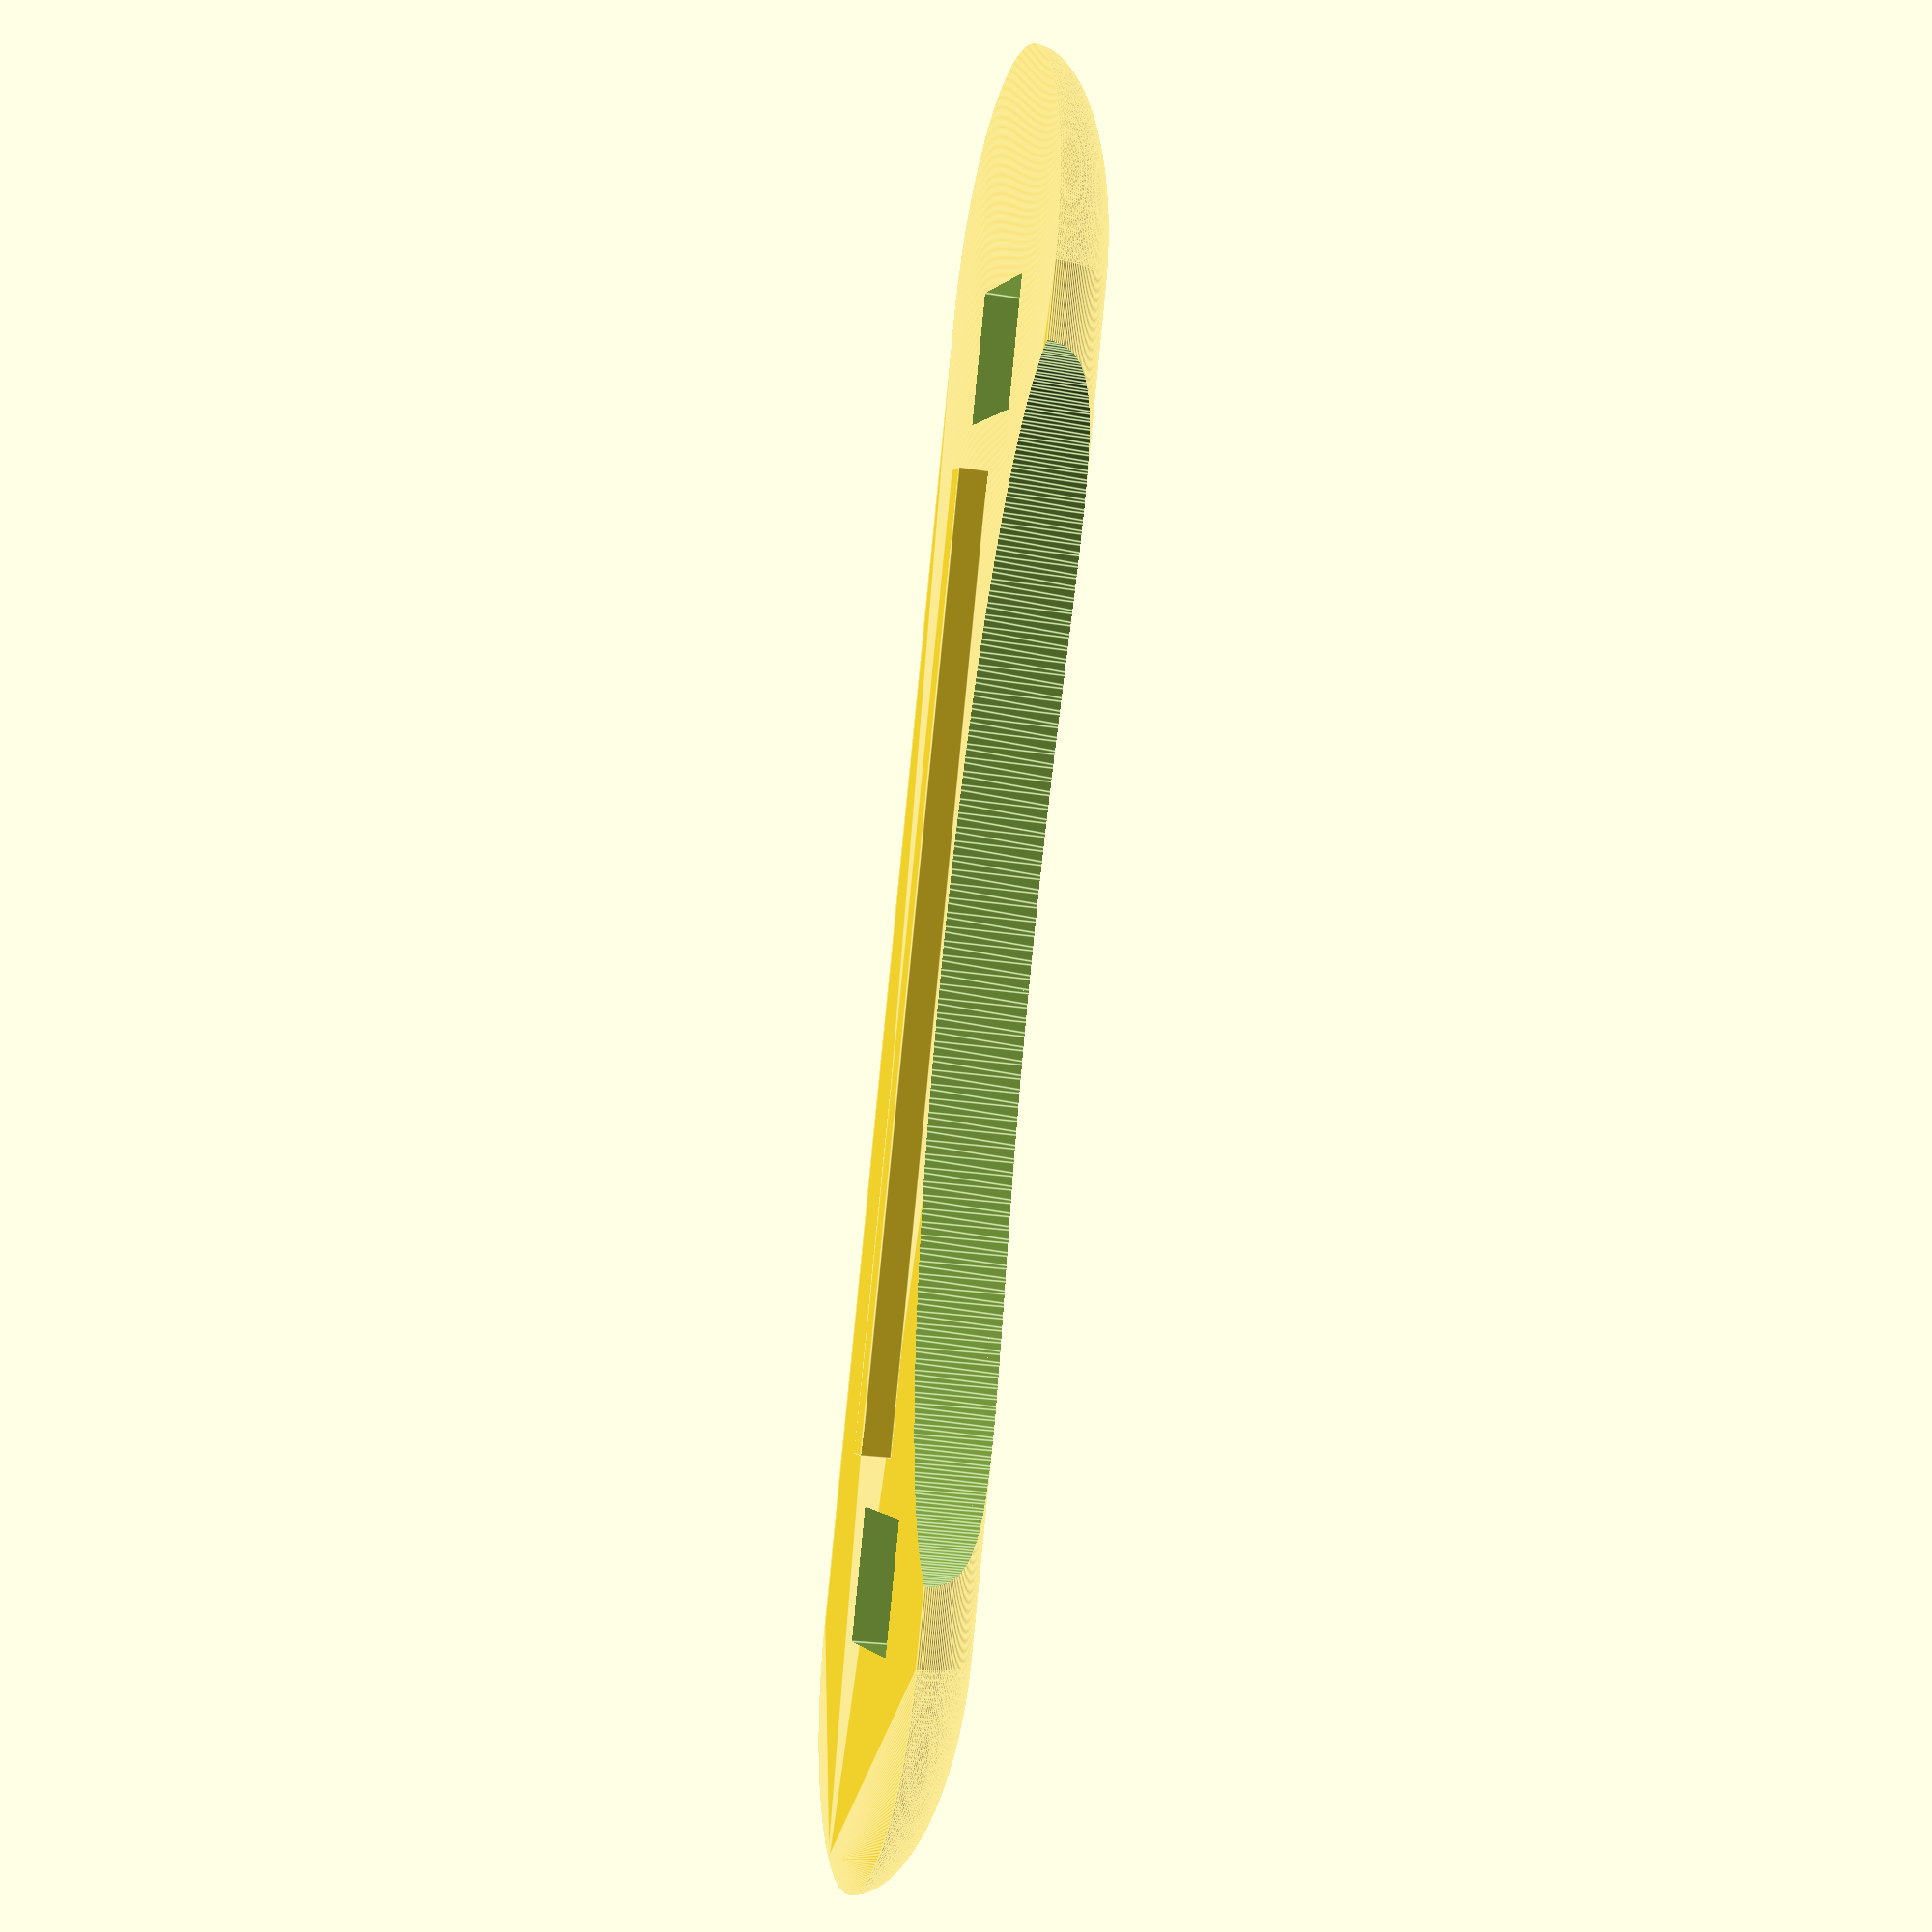
<openscad>
wW = 4;    // Thickness/Width of wood
mW = 4;    //                 of a Magnet-Cube
fW = 2;    // Thickness of the front plastic plate
sL = 80;   // sidelength of a triangle
bD = 80;   // Depth of a box (depth w.r.t. frontview)
fC = 3;    // number of fingers in the triangle
fD = 4;    // number on fingers downwards
pW = 12; //width of plug inlet
pD = 8; //depth of plug inlet
pS = 40; //shift from baseline of plug inlet
eW = 15; //larger ellipse width
hR=3; //Rounded con
// don't change these values
nC = 2*fC+2; //number of Divisions, due to 2fC+1 segments anC one segment that split in the corners
nD = 2*fD;
shortenSide = wW/tan(60)+wW;
sH = 2*(wW/tan(60)+wW/sin(60)); //shorten inner
Expl=0; //-1: closed, the larger the further apart
fnN = 270;
// concat with shfted rotated versions... bottom left right
/* // Bottom magnets from 
            translate([2*sL/nC,0,0.5])
            cube(size = [mW,mW,1], center = true);
            translate([-2*sL/nC,0,0.5])
            cube(size = [mW,mW,1], center = true);
*/
/* hull() {
   translate([-sL/4-wW/2,-wW/2,0]) circle(wW,$fn=360);
   translate([-sL/4-wW/2,wW/2,0]) circle(wW,$fn=360);
   translate([sL/4+wW/2,-wW/2,0]) circle(wW,$fn=360);
   translate([sL/4+wW/2,wW/2,0]) circle(wW,$fn=360);
};*/
difference() {
translate([0,0,3/4*wW]) hull() {
    translate([-sL/4-wW/2,0,0])
    difference() {
    scale([2,1.5,.75]) sphere(wW, $fn=fnN);
    translate([0,0,-0.5*wW]) cube([4*wW,4*wW,1*wW],center=true);
    };
    translate([+sL/4+wW/2,0,0])
    difference() {
    scale([2,1.5,.75]) sphere(wW, $fn=fnN);
    translate([0,0,-.5*wW]) cube([4*wW,4*wW,1*wW],center=true);
    };
};
// Magnets
   translate([2*sL/nC,0,wW/2+1])
       cube(size = [1.1*mW,1.1*mW,wW], center = true);
   translate([-2*sL/nC,0,wW/2+1])
       cube(size = [1.1*mW,1.1*mW,wW], center = true);
    translate([0,-7.5])
    scale([2.5,.85,1])
    linear_extrude(2*wW)
    circle(8,$fn=fnN);
}

    translate([0,0,wW-1.5])
        cube([sL/2-2*wW,.9,1],center=true);

</openscad>
<views>
elev=201.8 azim=249.7 roll=286.4 proj=p view=edges
</views>
